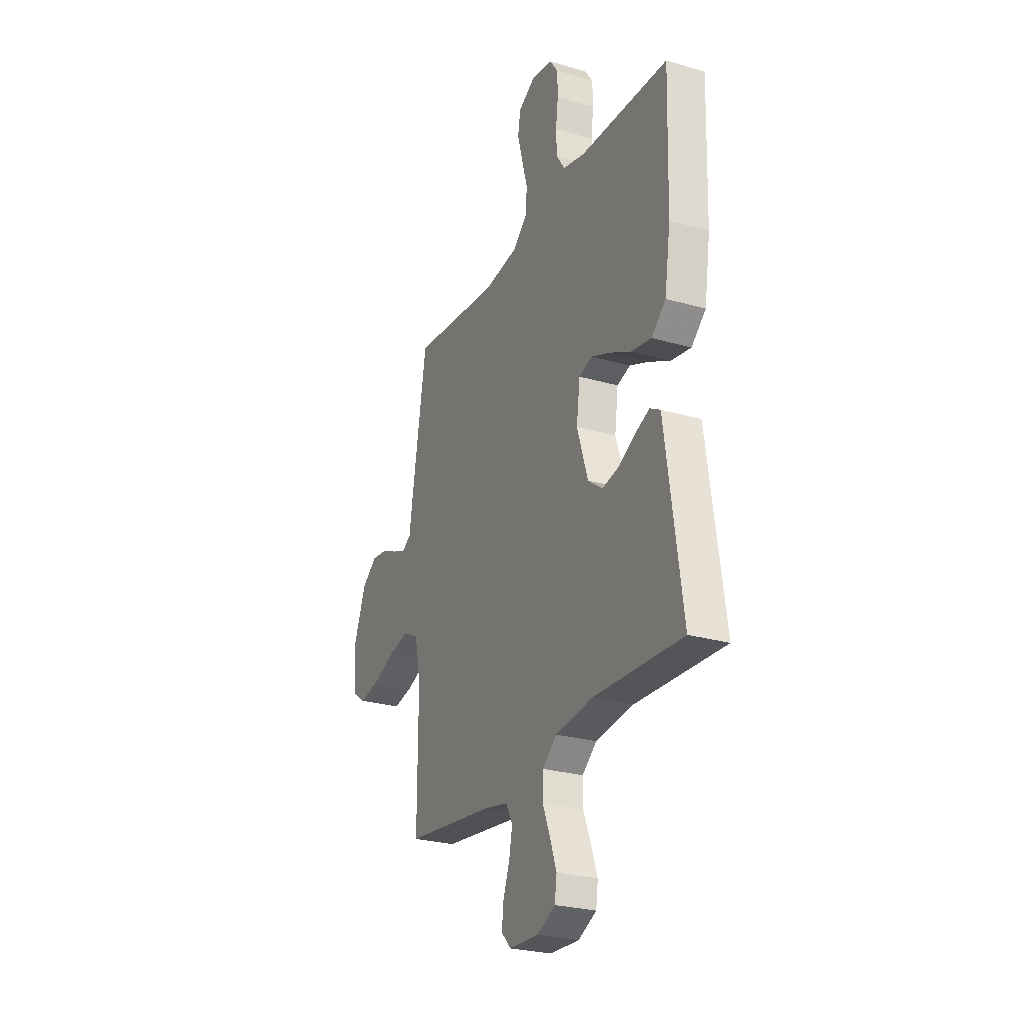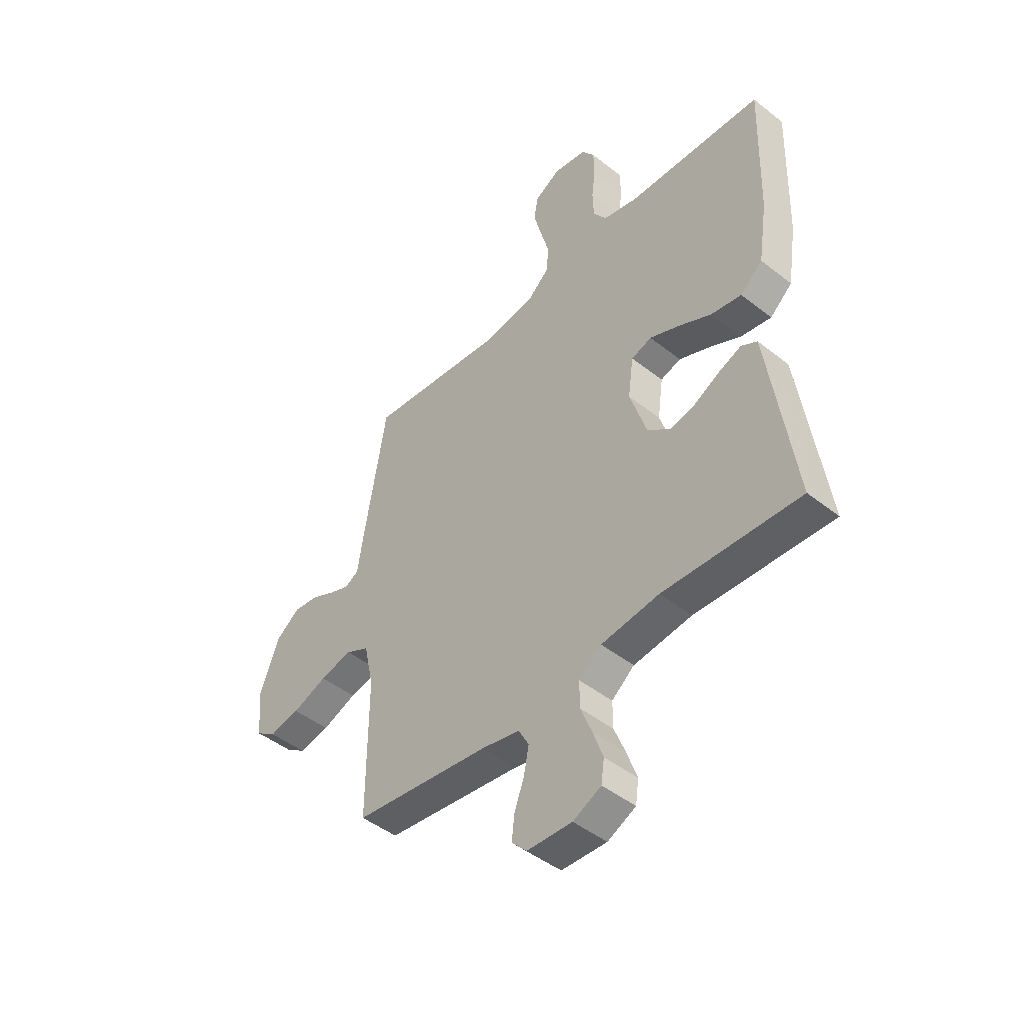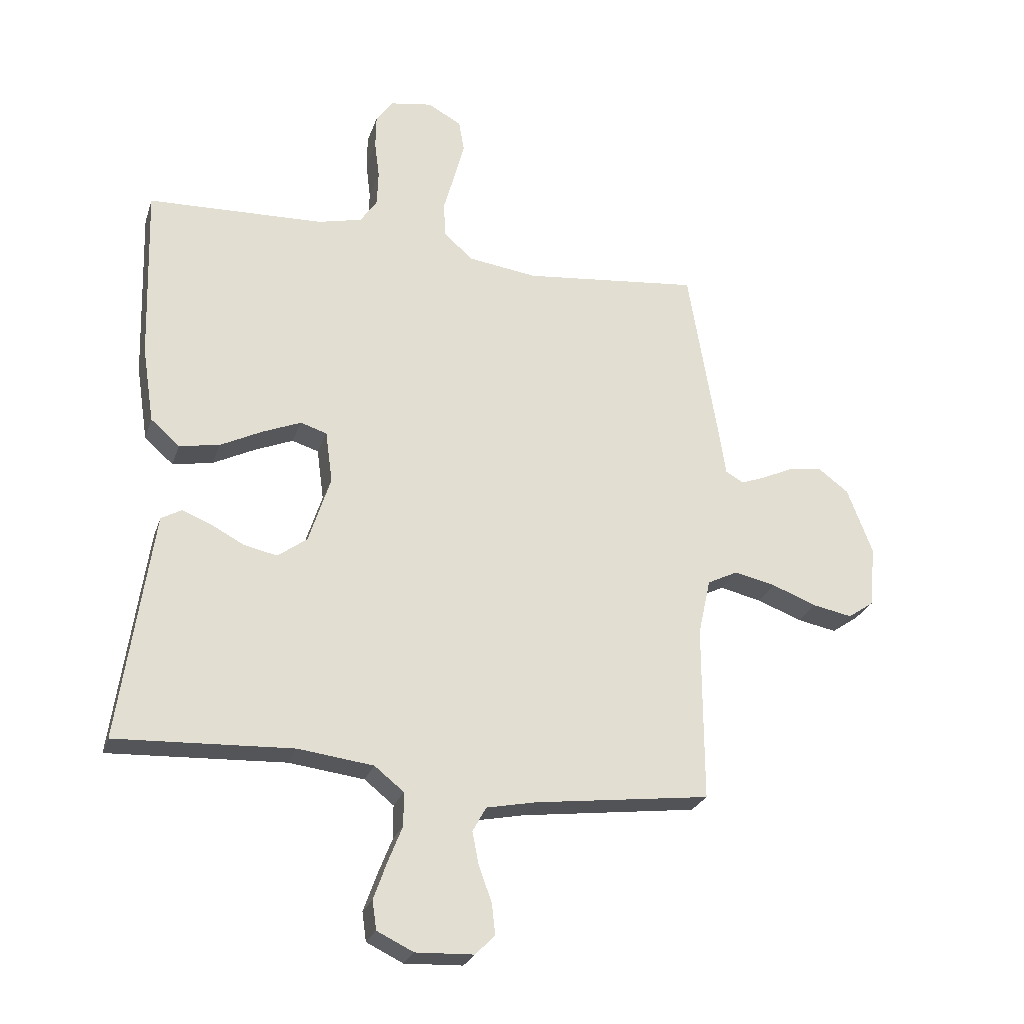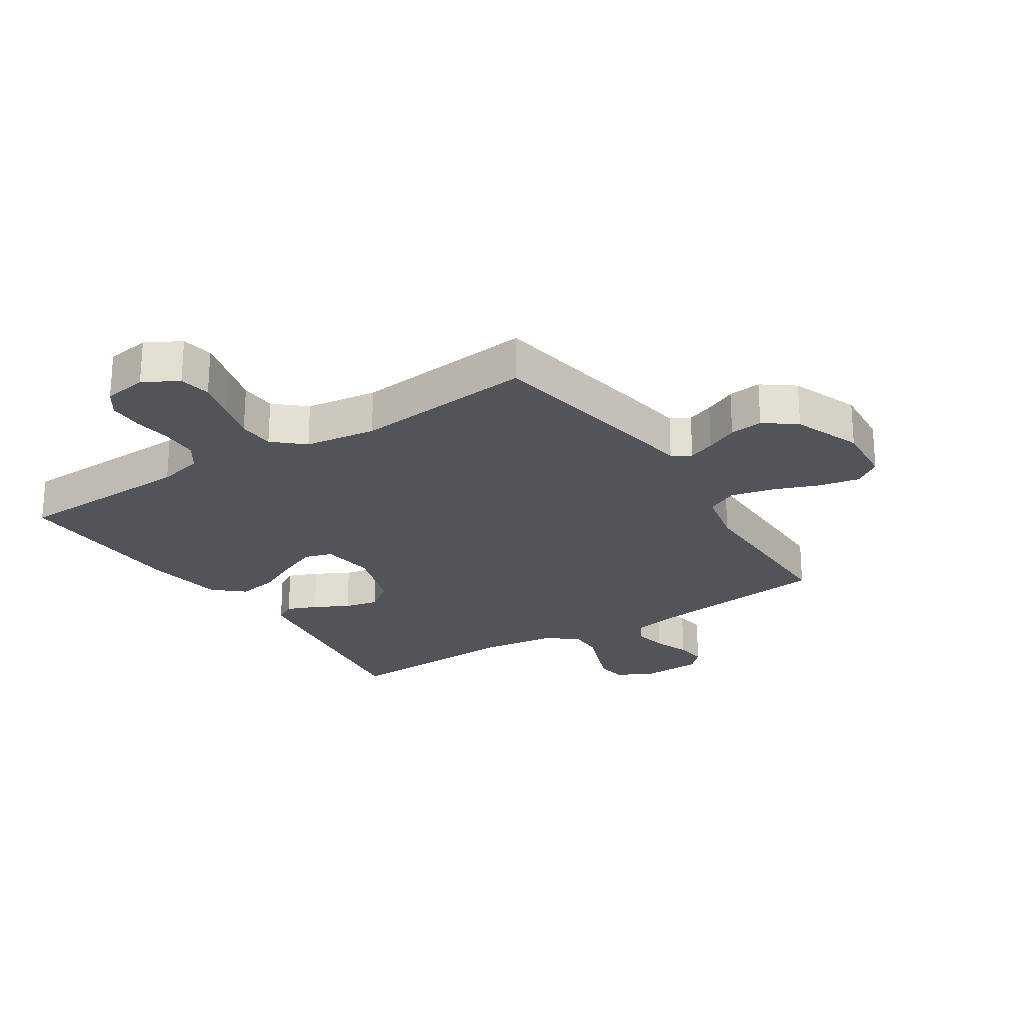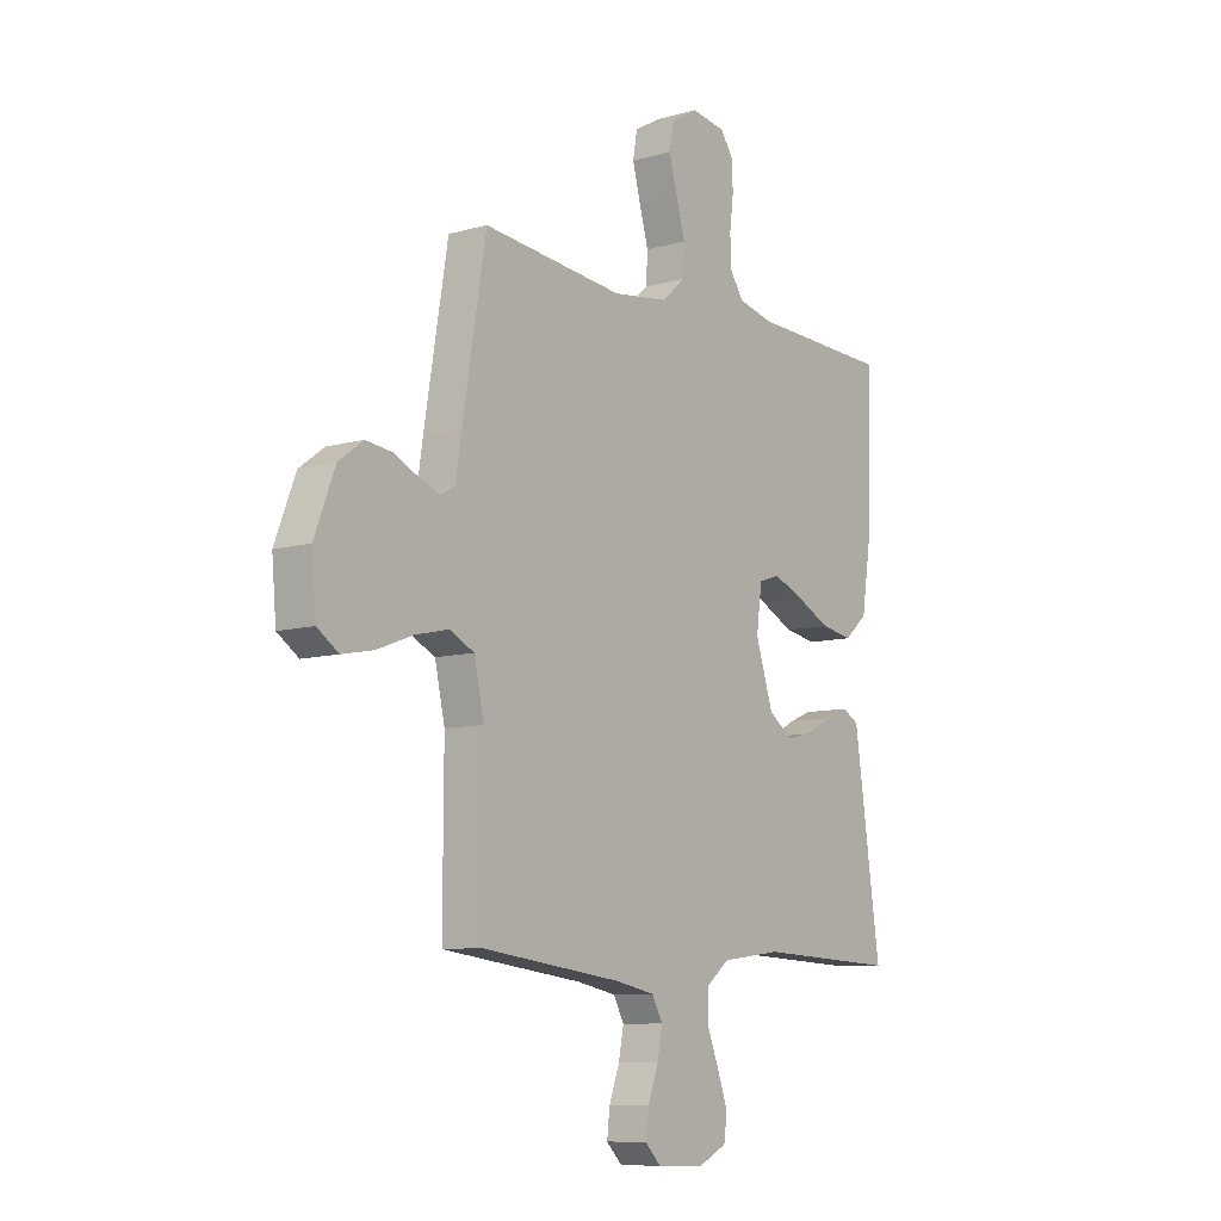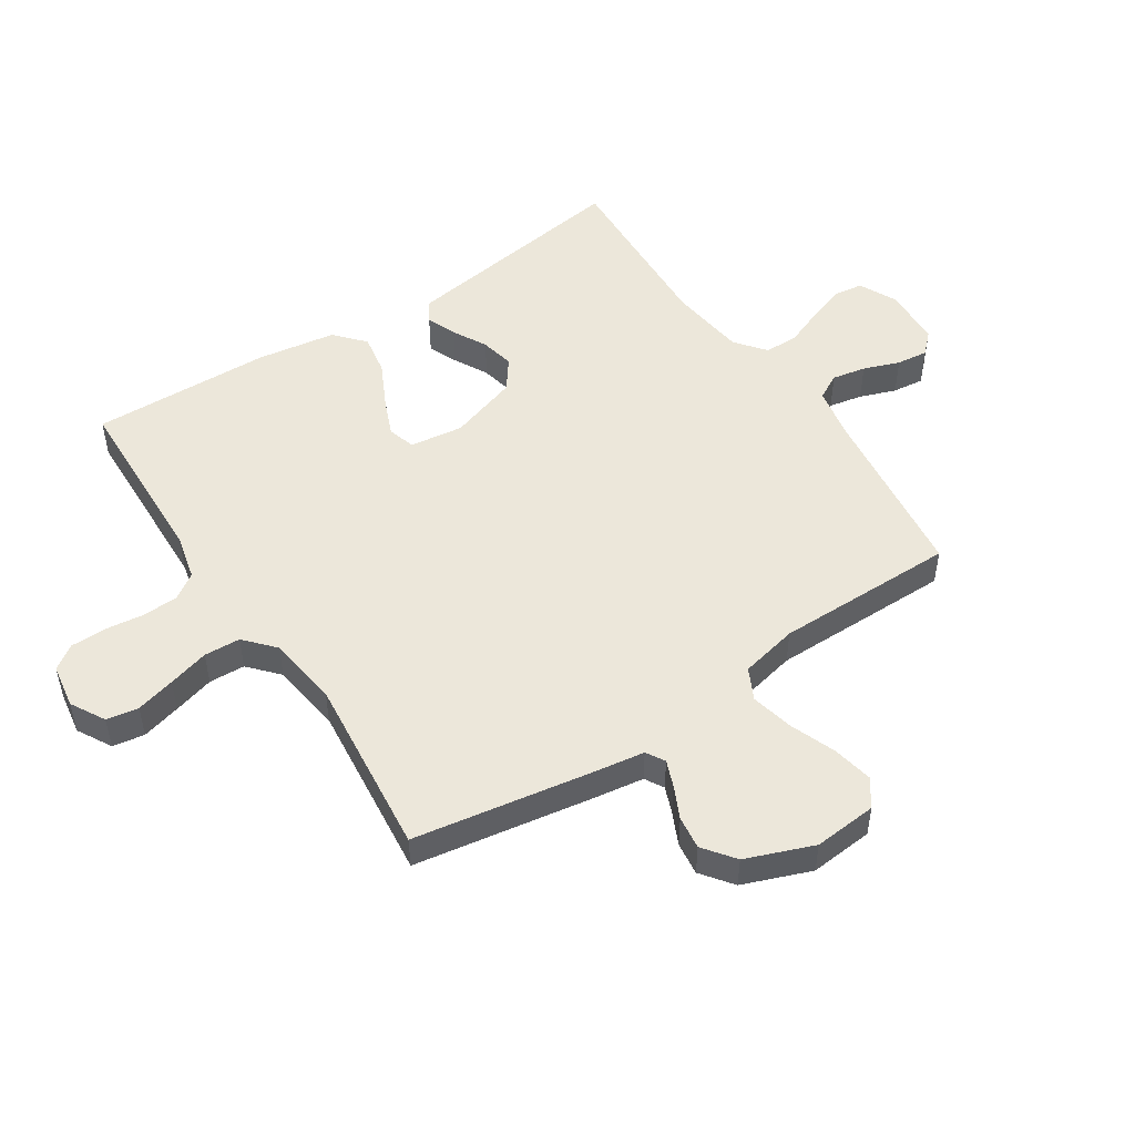
<metadata>
{"format":"obj","ext":"obj","renderer":"f3d","projection":"perspective","resolution":1024,"background":"white","views":[{"elev":-26.3,"azim":-114.6,"up":"+Z"},{"elev":-46.1,"azim":-132.1,"up":"+Z"},{"elev":-25.7,"azim":-16.5,"up":"+Z"},{"elev":-23.7,"azim":32.9,"up":"+Y"},{"elev":-9.0,"azim":127.3,"up":"+Z"},{"elev":50.4,"azim":56.6,"up":"+Y"}]}
</metadata>
<code>
v -0.5 0.07 -0.5
v -0.457 0.07 -0.2
v -0.444 0.07 -0.11
v -0.409 0.07 -0.09
v -0.36 0.07 -0.11
v -0.303 0.07 -0.14
v -0.247 0.07 -0.152
v -0.197 0.07 -0.115
v -0.16 0.07 0
v -0.172 0.07 0.088
v -0.217 0.07 0.102
v -0.282 0.07 0.075
v -0.354 0.07 0.039
v -0.422 0.07 0.027
v -0.471 0.07 0.07
v -0.491 0.07 0.2
v -0.5 0.07 0.5
v -0.2 0.07 0.511
v -0.125 0.07 0.529
v -0.096 0.07 0.572
v -0.094 0.07 0.632
v -0.102 0.07 0.696
v -0.101 0.07 0.754
v -0.073 0.07 0.794
v 0 0.07 0.806
v 0.057 0.07 0.774
v 0.066 0.07 0.721
v 0.049 0.07 0.656
v 0.03 0.07 0.588
v 0.033 0.07 0.528
v 0.082 0.07 0.484
v 0.2 0.07 0.468
v 0.5 0.07 0.5
v 0.55 0.07 0.2
v 0.562 0.07 0.12
v 0.593 0.07 0.102
v 0.637 0.07 0.119
v 0.69 0.07 0.144
v 0.745 0.07 0.151
v 0.797 0.07 0.112
v 0.84 0.07 0
v 0.831 0.07 -0.105
v 0.786 0.07 -0.136
v 0.719 0.07 -0.123
v 0.643 0.07 -0.094
v 0.572 0.07 -0.078
v 0.52 0.07 -0.104
v 0.499 0.07 -0.2
v 0.5 0.07 -0.5
v 0.2 0.07 -0.538
v 0.116 0.07 -0.555
v 0.093 0.07 -0.597
v 0.104 0.07 -0.653
v 0.126 0.07 -0.713
v 0.132 0.07 -0.765
v 0.099 0.07 -0.799
v 0 0.07 -0.803
v -0.062 0.07 -0.773
v -0.069 0.07 -0.724
v -0.047 0.07 -0.662
v -0.022 0.07 -0.599
v -0.022 0.07 -0.542
v -0.072 0.07 -0.502
v -0.2 0.07 -0.486
v -0.5 0 -0.5
v -0.457 0 -0.2
v -0.444 0 -0.11
v -0.409 0 -0.09
v -0.36 0 -0.11
v -0.303 0 -0.14
v -0.247 0 -0.152
v -0.197 0 -0.115
v -0.16 0 0
v -0.172 0 0.088
v -0.217 0 0.102
v -0.282 0 0.075
v -0.354 0 0.039
v -0.422 0 0.027
v -0.471 0 0.07
v -0.491 0 0.2
v -0.5 0 0.5
v -0.2 0 0.511
v -0.125 0 0.529
v -0.096 0 0.572
v -0.094 0 0.632
v -0.102 0 0.696
v -0.101 0 0.754
v -0.073 0 0.794
v 0 0 0.806
v 0.057 0 0.774
v 0.066 0 0.721
v 0.049 0 0.656
v 0.03 0 0.588
v 0.033 0 0.528
v 0.082 0 0.484
v 0.2 0 0.468
v 0.5 0 0.5
v 0.55 0 0.2
v 0.562 0 0.12
v 0.593 0 0.102
v 0.637 0 0.119
v 0.69 0 0.144
v 0.745 0 0.151
v 0.797 0 0.112
v 0.84 0 0
v 0.831 0 -0.105
v 0.786 0 -0.136
v 0.719 0 -0.123
v 0.643 0 -0.094
v 0.572 0 -0.078
v 0.52 0 -0.104
v 0.499 0 -0.2
v 0.5 0 -0.5
v 0.2 0 -0.538
v 0.116 0 -0.555
v 0.093 0 -0.597
v 0.104 0 -0.653
v 0.126 0 -0.713
v 0.132 0 -0.765
v 0.099 0 -0.799
v 0 0 -0.803
v -0.062 0 -0.773
v -0.069 0 -0.724
v -0.047 0 -0.662
v -0.022 0 -0.599
v -0.022 0 -0.542
v -0.072 0 -0.502
v -0.2 0 -0.486
f 59 60 61
f 58 59 61
f 57 58 61
f 56 57 61
f 55 56 61
f 54 55 61
f 53 54 61
f 52 53 61 62
f 51 52 62 63
f 48 49 50
f 50 51 63
f 48 50 63
f 47 48 63
f 43 44 45
f 42 43 45
f 41 42 45
f 40 41 45
f 39 40 45
f 38 39 45
f 37 38 45
f 36 37 45 46
f 35 36 46 47
f 47 63 64
f 35 47 64
f 34 35 64
f 33 34 64
f 32 33 64
f 27 28 29
f 26 27 29
f 25 26 29
f 24 25 29
f 23 24 29
f 22 23 29
f 21 22 29
f 20 21 29 30
f 19 20 30 31
f 16 17 18
f 15 16 18
f 14 15 18
f 13 14 18
f 12 13 18
f 18 19 31
f 12 18 31
f 11 12 31
f 4 5 6
f 3 4 6
f 2 3 6
f 1 2 6
f 64 1 6
f 64 6 7
f 10 11 31 32
f 9 10 32
f 8 9 32 64
f 7 8 64
f 125 124 123
f 125 123 122
f 125 122 121
f 125 121 120
f 125 120 119
f 125 119 118
f 125 118 117
f 126 125 117 116
f 127 126 116 115
f 114 113 112
f 127 115 114
f 127 114 112
f 127 112 111
f 109 108 107
f 109 107 106
f 109 106 105
f 109 105 104
f 109 104 103
f 109 103 102
f 109 102 101
f 110 109 101 100
f 111 110 100 99
f 128 127 111
f 128 111 99
f 128 99 98
f 128 98 97
f 128 97 96
f 93 92 91
f 93 91 90
f 93 90 89
f 93 89 88
f 93 88 87
f 93 87 86
f 93 86 85
f 94 93 85 84
f 95 94 84 83
f 82 81 80
f 82 80 79
f 82 79 78
f 82 78 77
f 82 77 76
f 95 83 82
f 95 82 76
f 95 76 75
f 70 69 68
f 70 68 67
f 70 67 66
f 70 66 65
f 70 65 128
f 71 70 128
f 96 95 75 74
f 96 74 73
f 128 96 73 72
f 128 72 71
f 1 65 66 2
f 2 66 67 3
f 3 67 68 4
f 4 68 69 5
f 5 69 70 6
f 6 70 71 7
f 7 71 72 8
f 8 72 73 9
f 9 73 74 10
f 10 74 75 11
f 11 75 76 12
f 12 76 77 13
f 13 77 78 14
f 14 78 79 15
f 15 79 80 16
f 16 80 81 17
f 17 81 82 18
f 18 82 83 19
f 19 83 84 20
f 20 84 85 21
f 21 85 86 22
f 22 86 87 23
f 23 87 88 24
f 24 88 89 25
f 25 89 90 26
f 26 90 91 27
f 27 91 92 28
f 28 92 93 29
f 29 93 94 30
f 30 94 95 31
f 31 95 96 32
f 32 96 97 33
f 33 97 98 34
f 34 98 99 35
f 35 99 100 36
f 36 100 101 37
f 37 101 102 38
f 38 102 103 39
f 39 103 104 40
f 40 104 105 41
f 41 105 106 42
f 42 106 107 43
f 43 107 108 44
f 44 108 109 45
f 45 109 110 46
f 46 110 111 47
f 47 111 112 48
f 48 112 113 49
f 49 113 114 50
f 50 114 115 51
f 51 115 116 52
f 52 116 117 53
f 53 117 118 54
f 54 118 119 55
f 55 119 120 56
f 56 120 121 57
f 57 121 122 58
f 58 122 123 59
f 59 123 124 60
f 60 124 125 61
f 61 125 126 62
f 62 126 127 63
f 63 127 128 64
f 64 128 65 1

</code>
